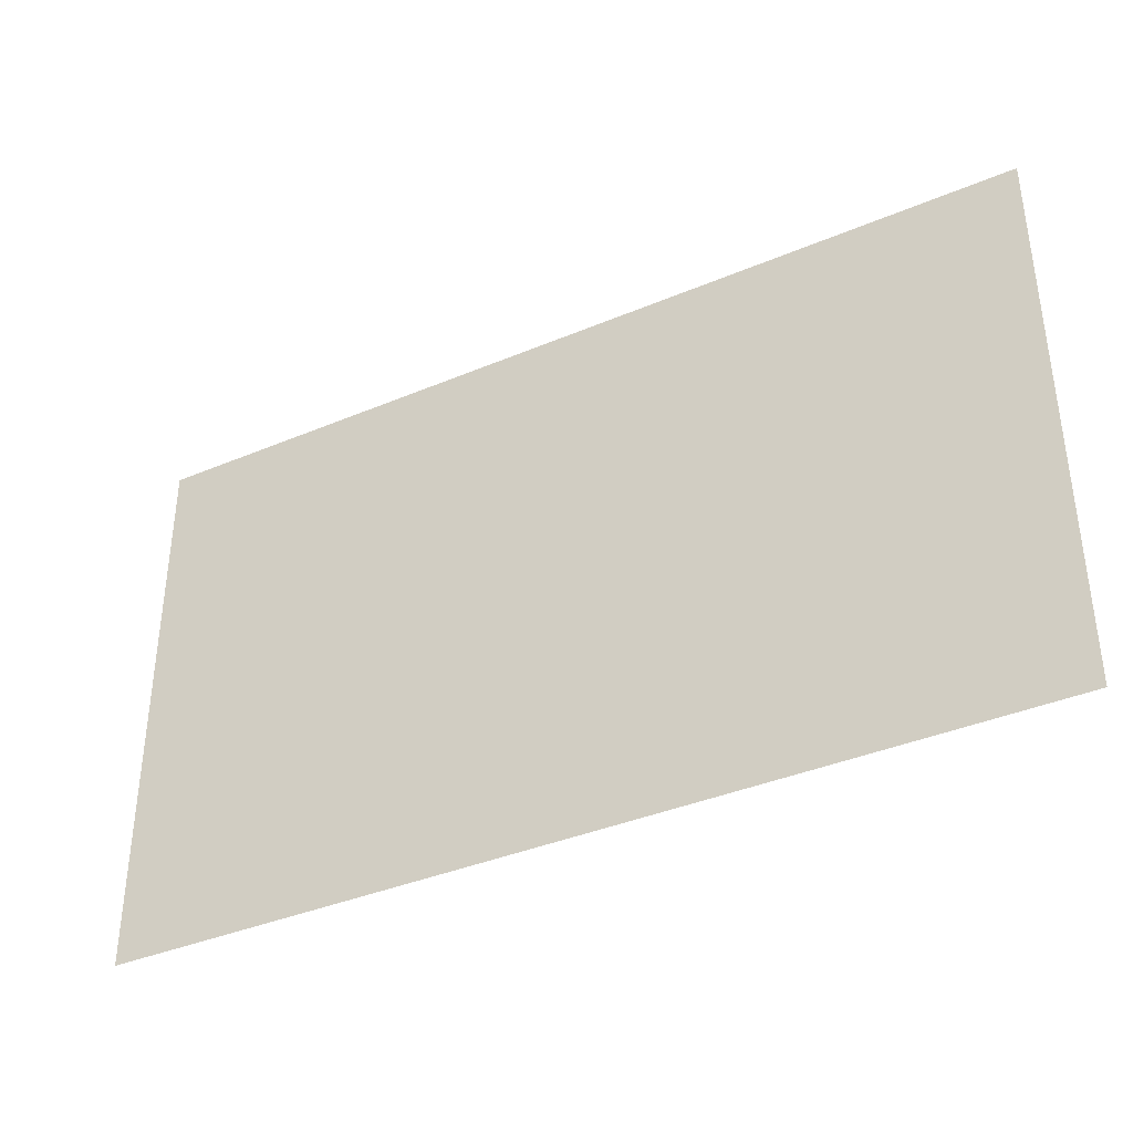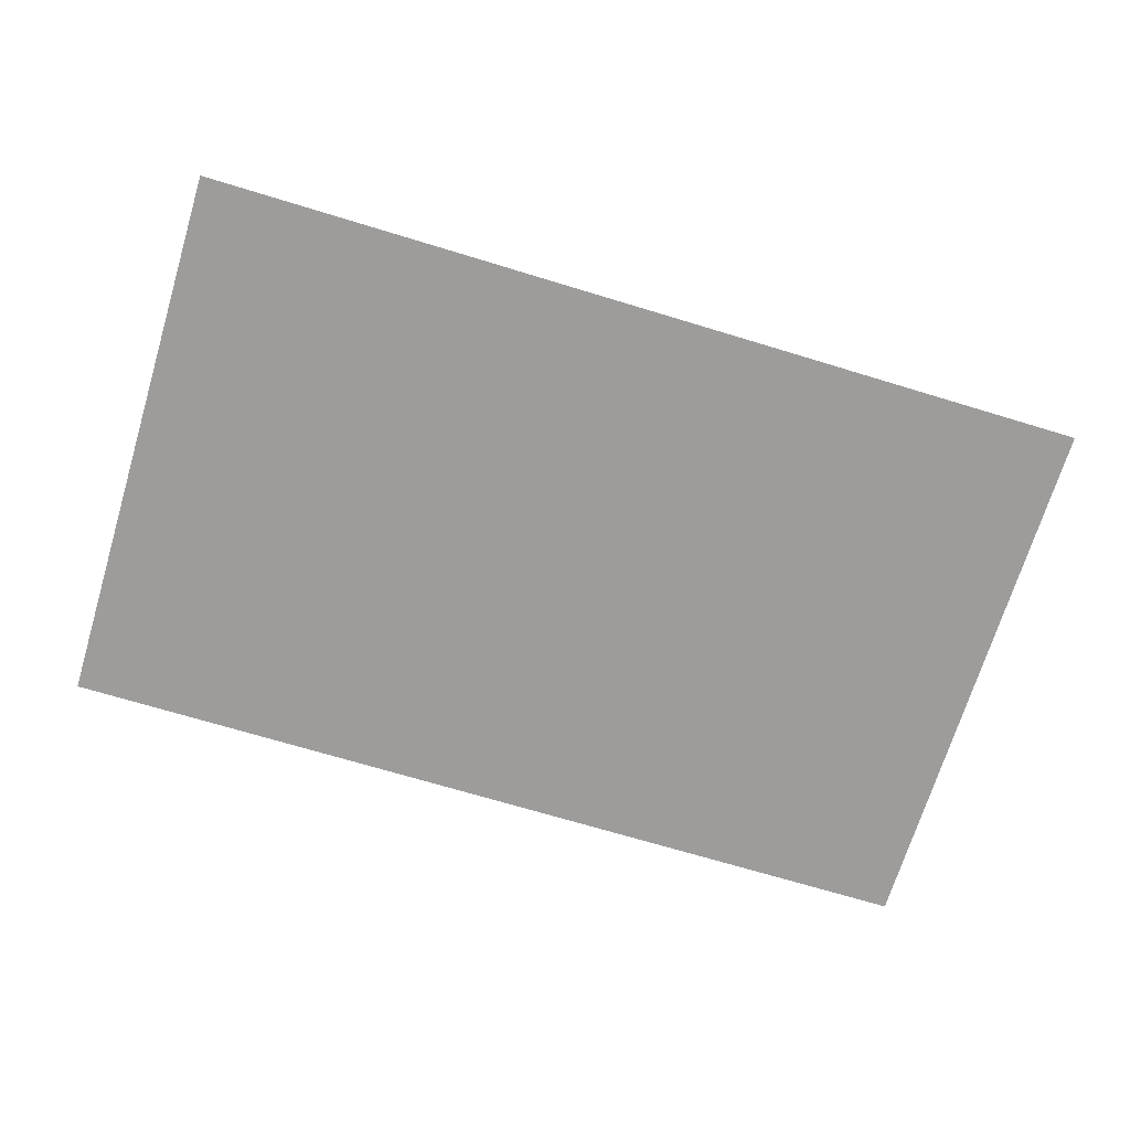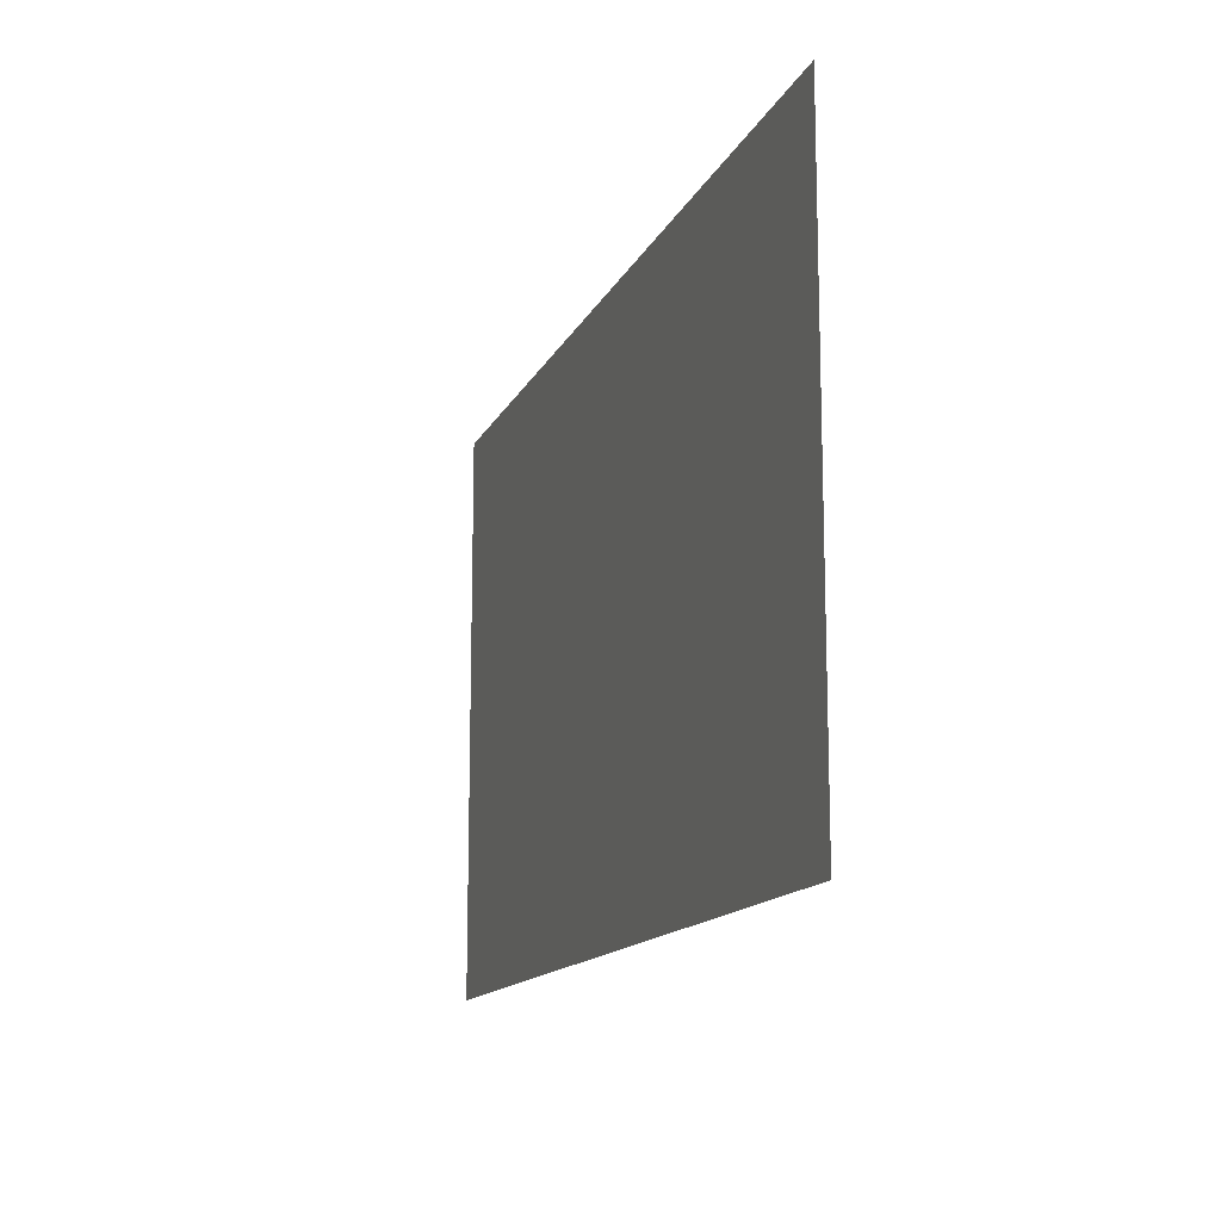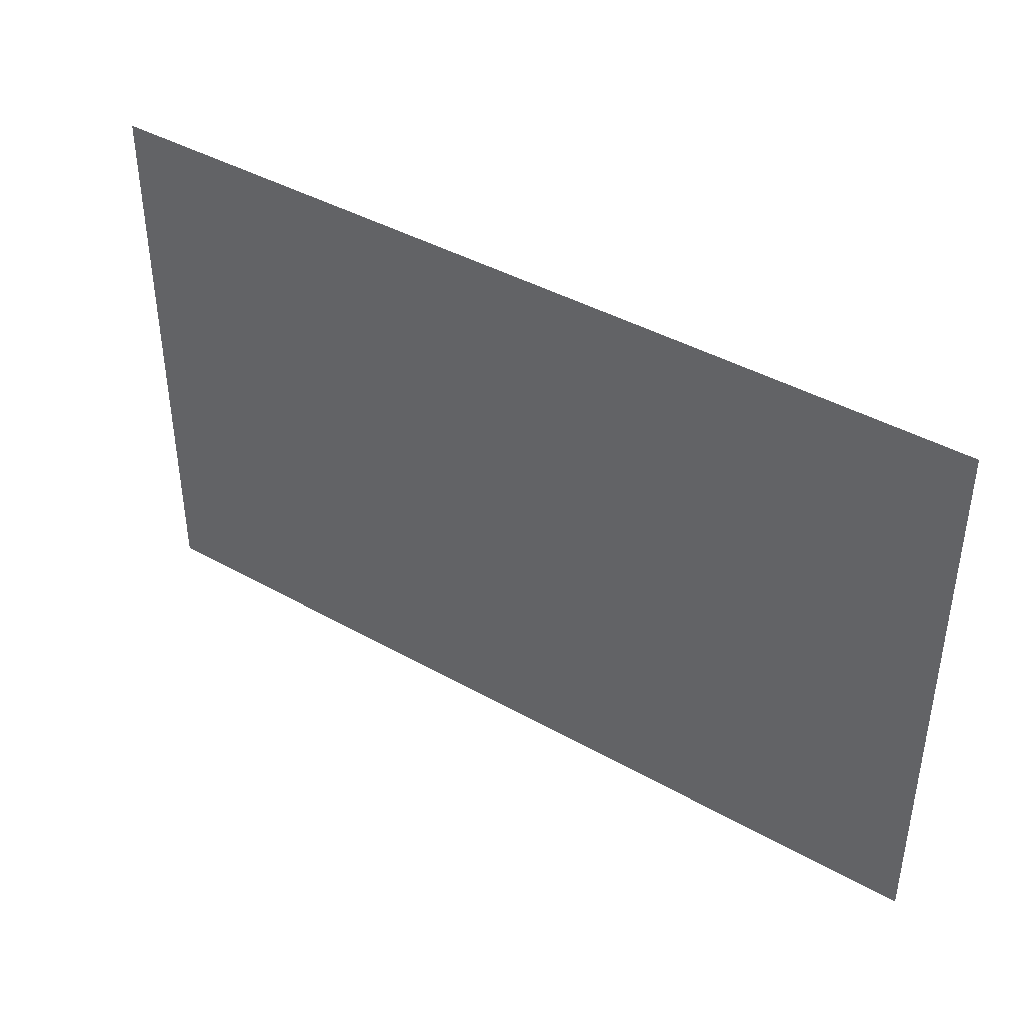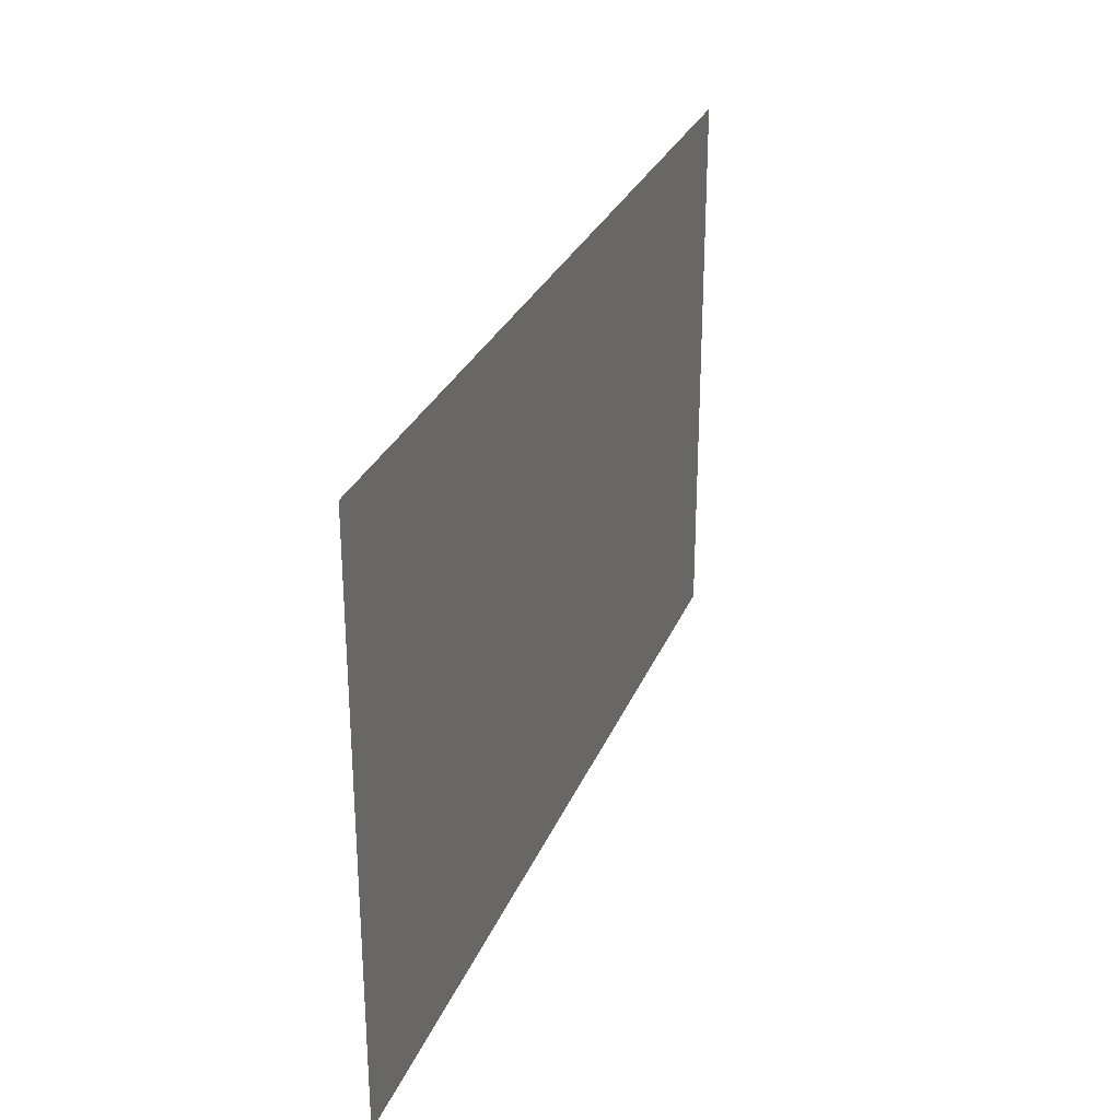
<metadata>
{"format":"obj","ext":"obj","renderer":"f3d","projection":"perspective","resolution":1024,"background":"white","views":[{"elev":-37.9,"azim":-151.7,"up":"+Y"},{"elev":-70.2,"azim":-16.9,"up":"+Z"},{"elev":-13.8,"azim":72.2,"up":"+Y"},{"elev":41.2,"azim":34.5,"up":"+Y"},{"elev":28.7,"azim":-70.8,"up":"+Y"}]}
</metadata>
<code>
o mesh42/mesh42-geometry/material_2/component_0#mesh42-geometry
v -0.5467 0.2294 -0.7012
v 0.2374 0.2294 -0.7012
v -0.5467 -0.2552 -0.7012
v 0.2374 -0.2552 -0.7012
v -0.5467 -0.2552 -0.7012
v 0.2374 0.2294 -0.7012
f 1 2 3
f 4 5 6

</code>
